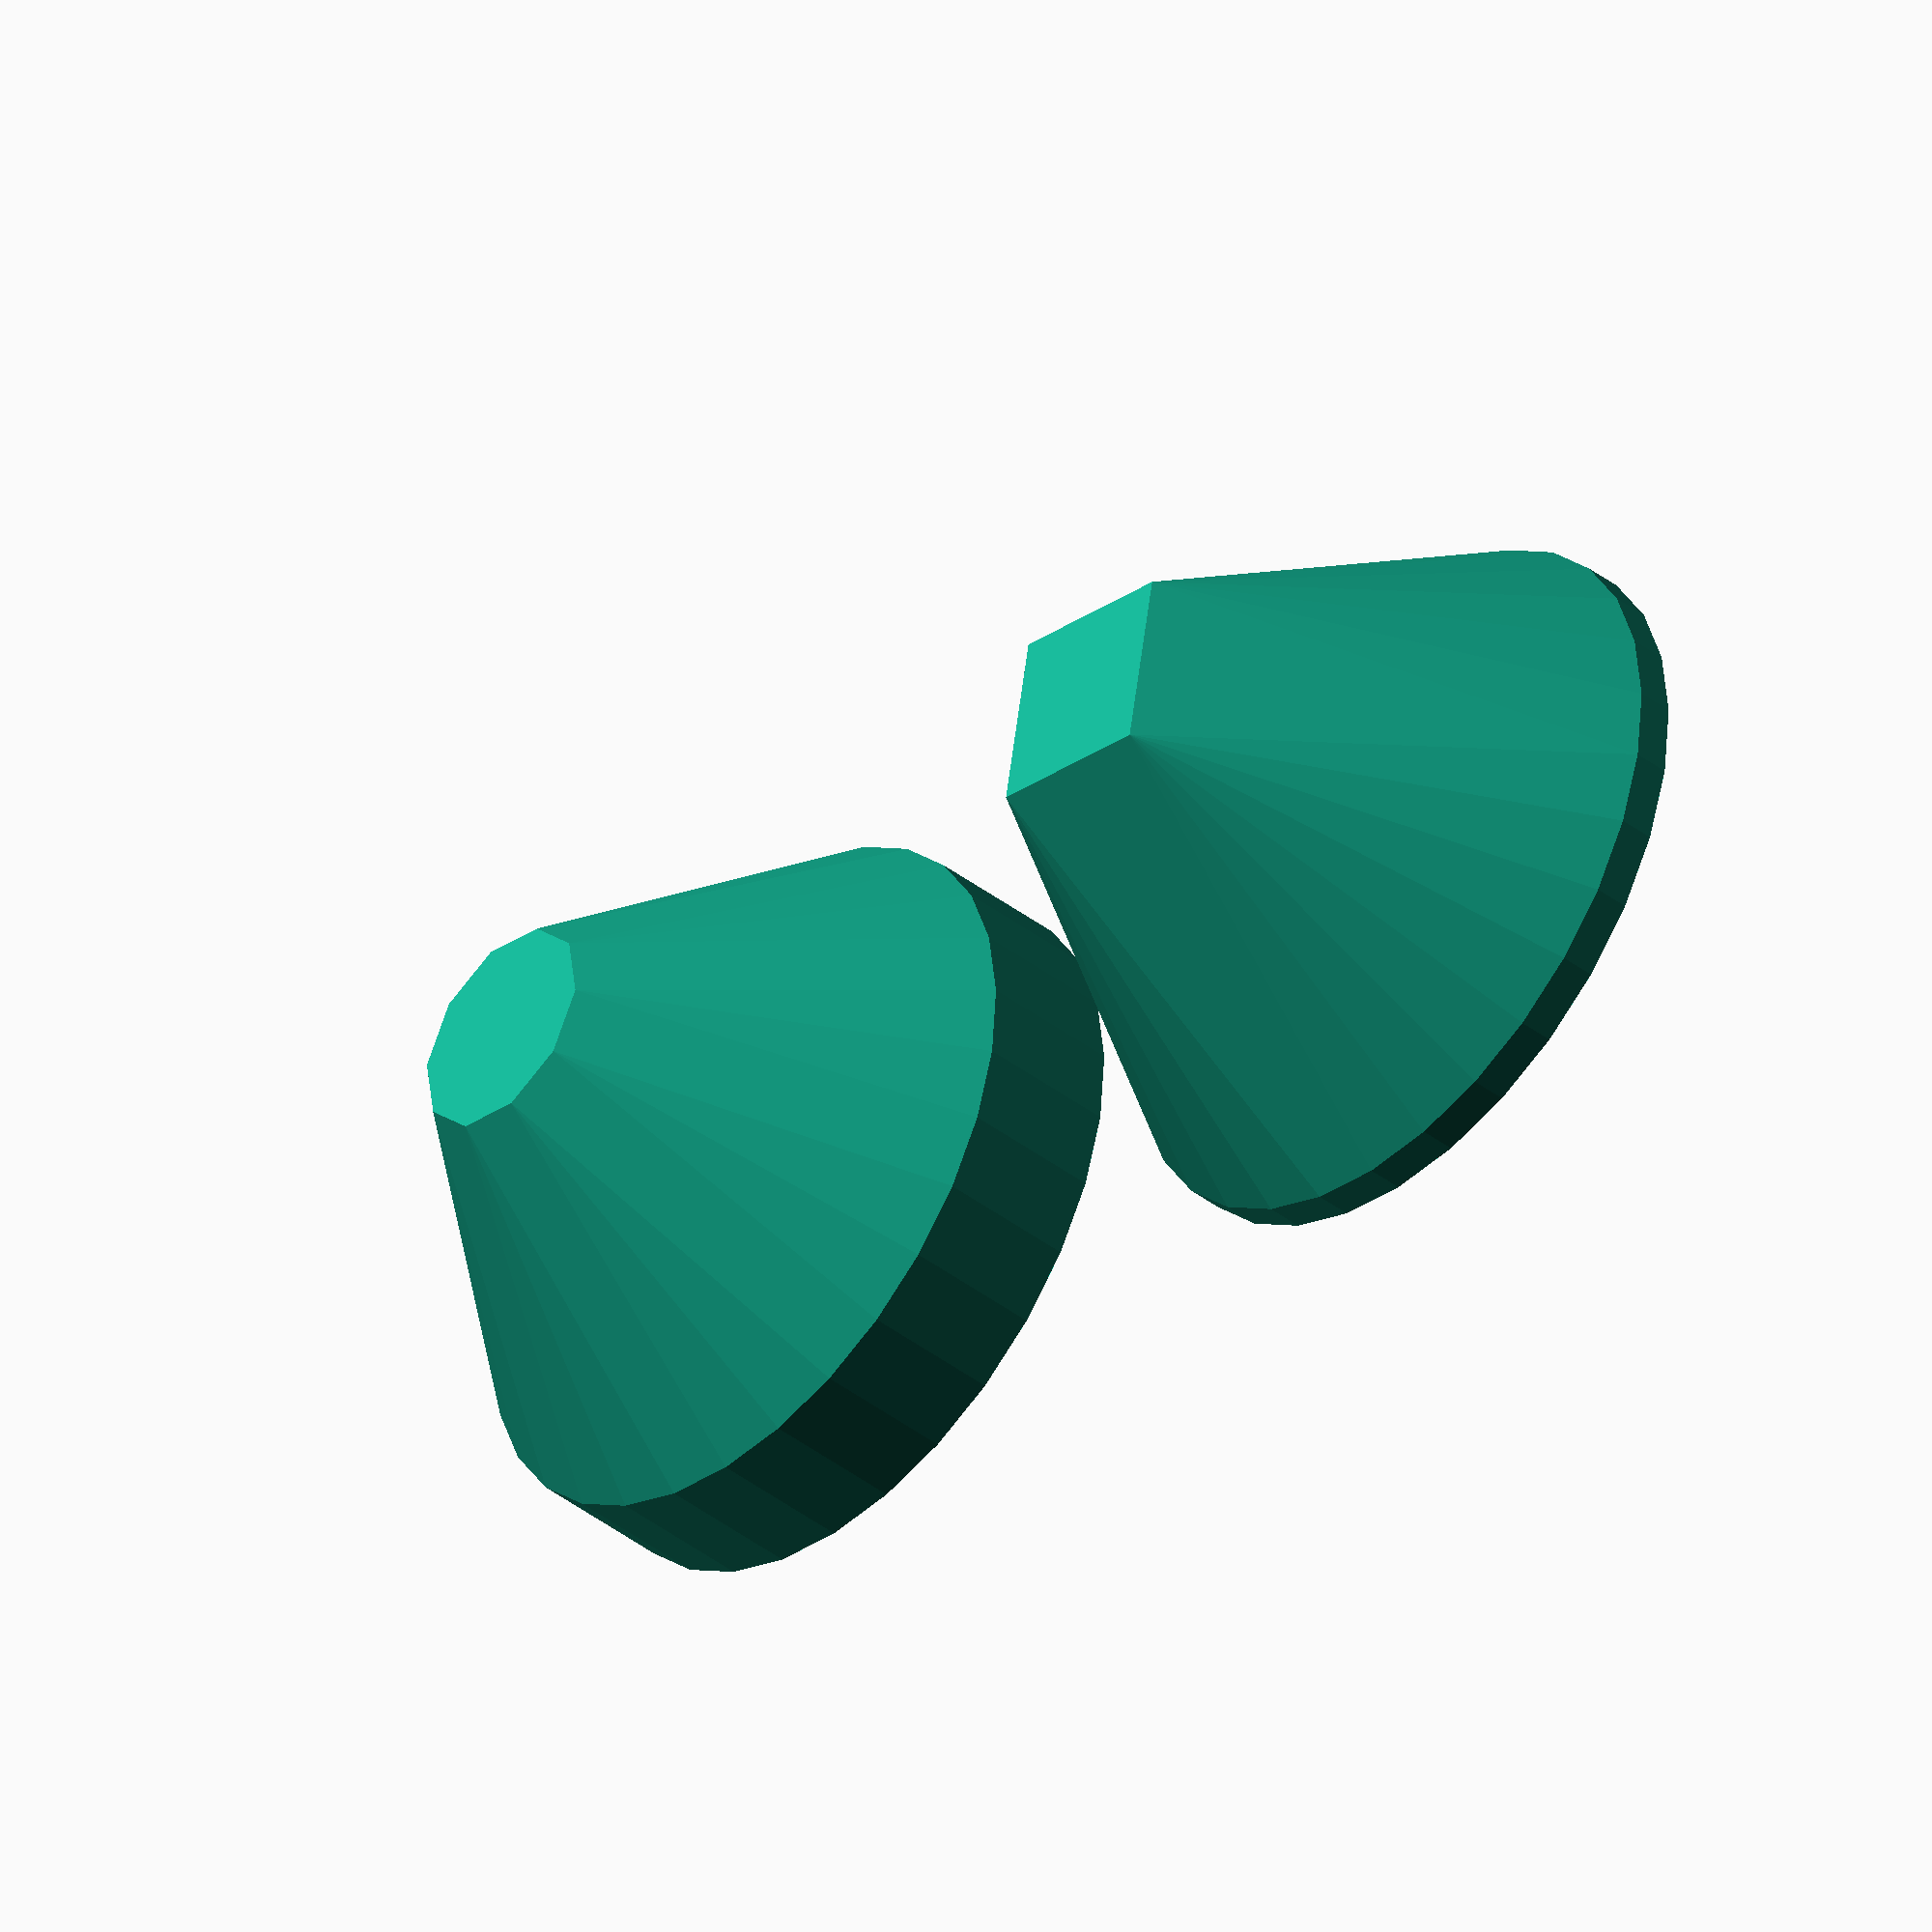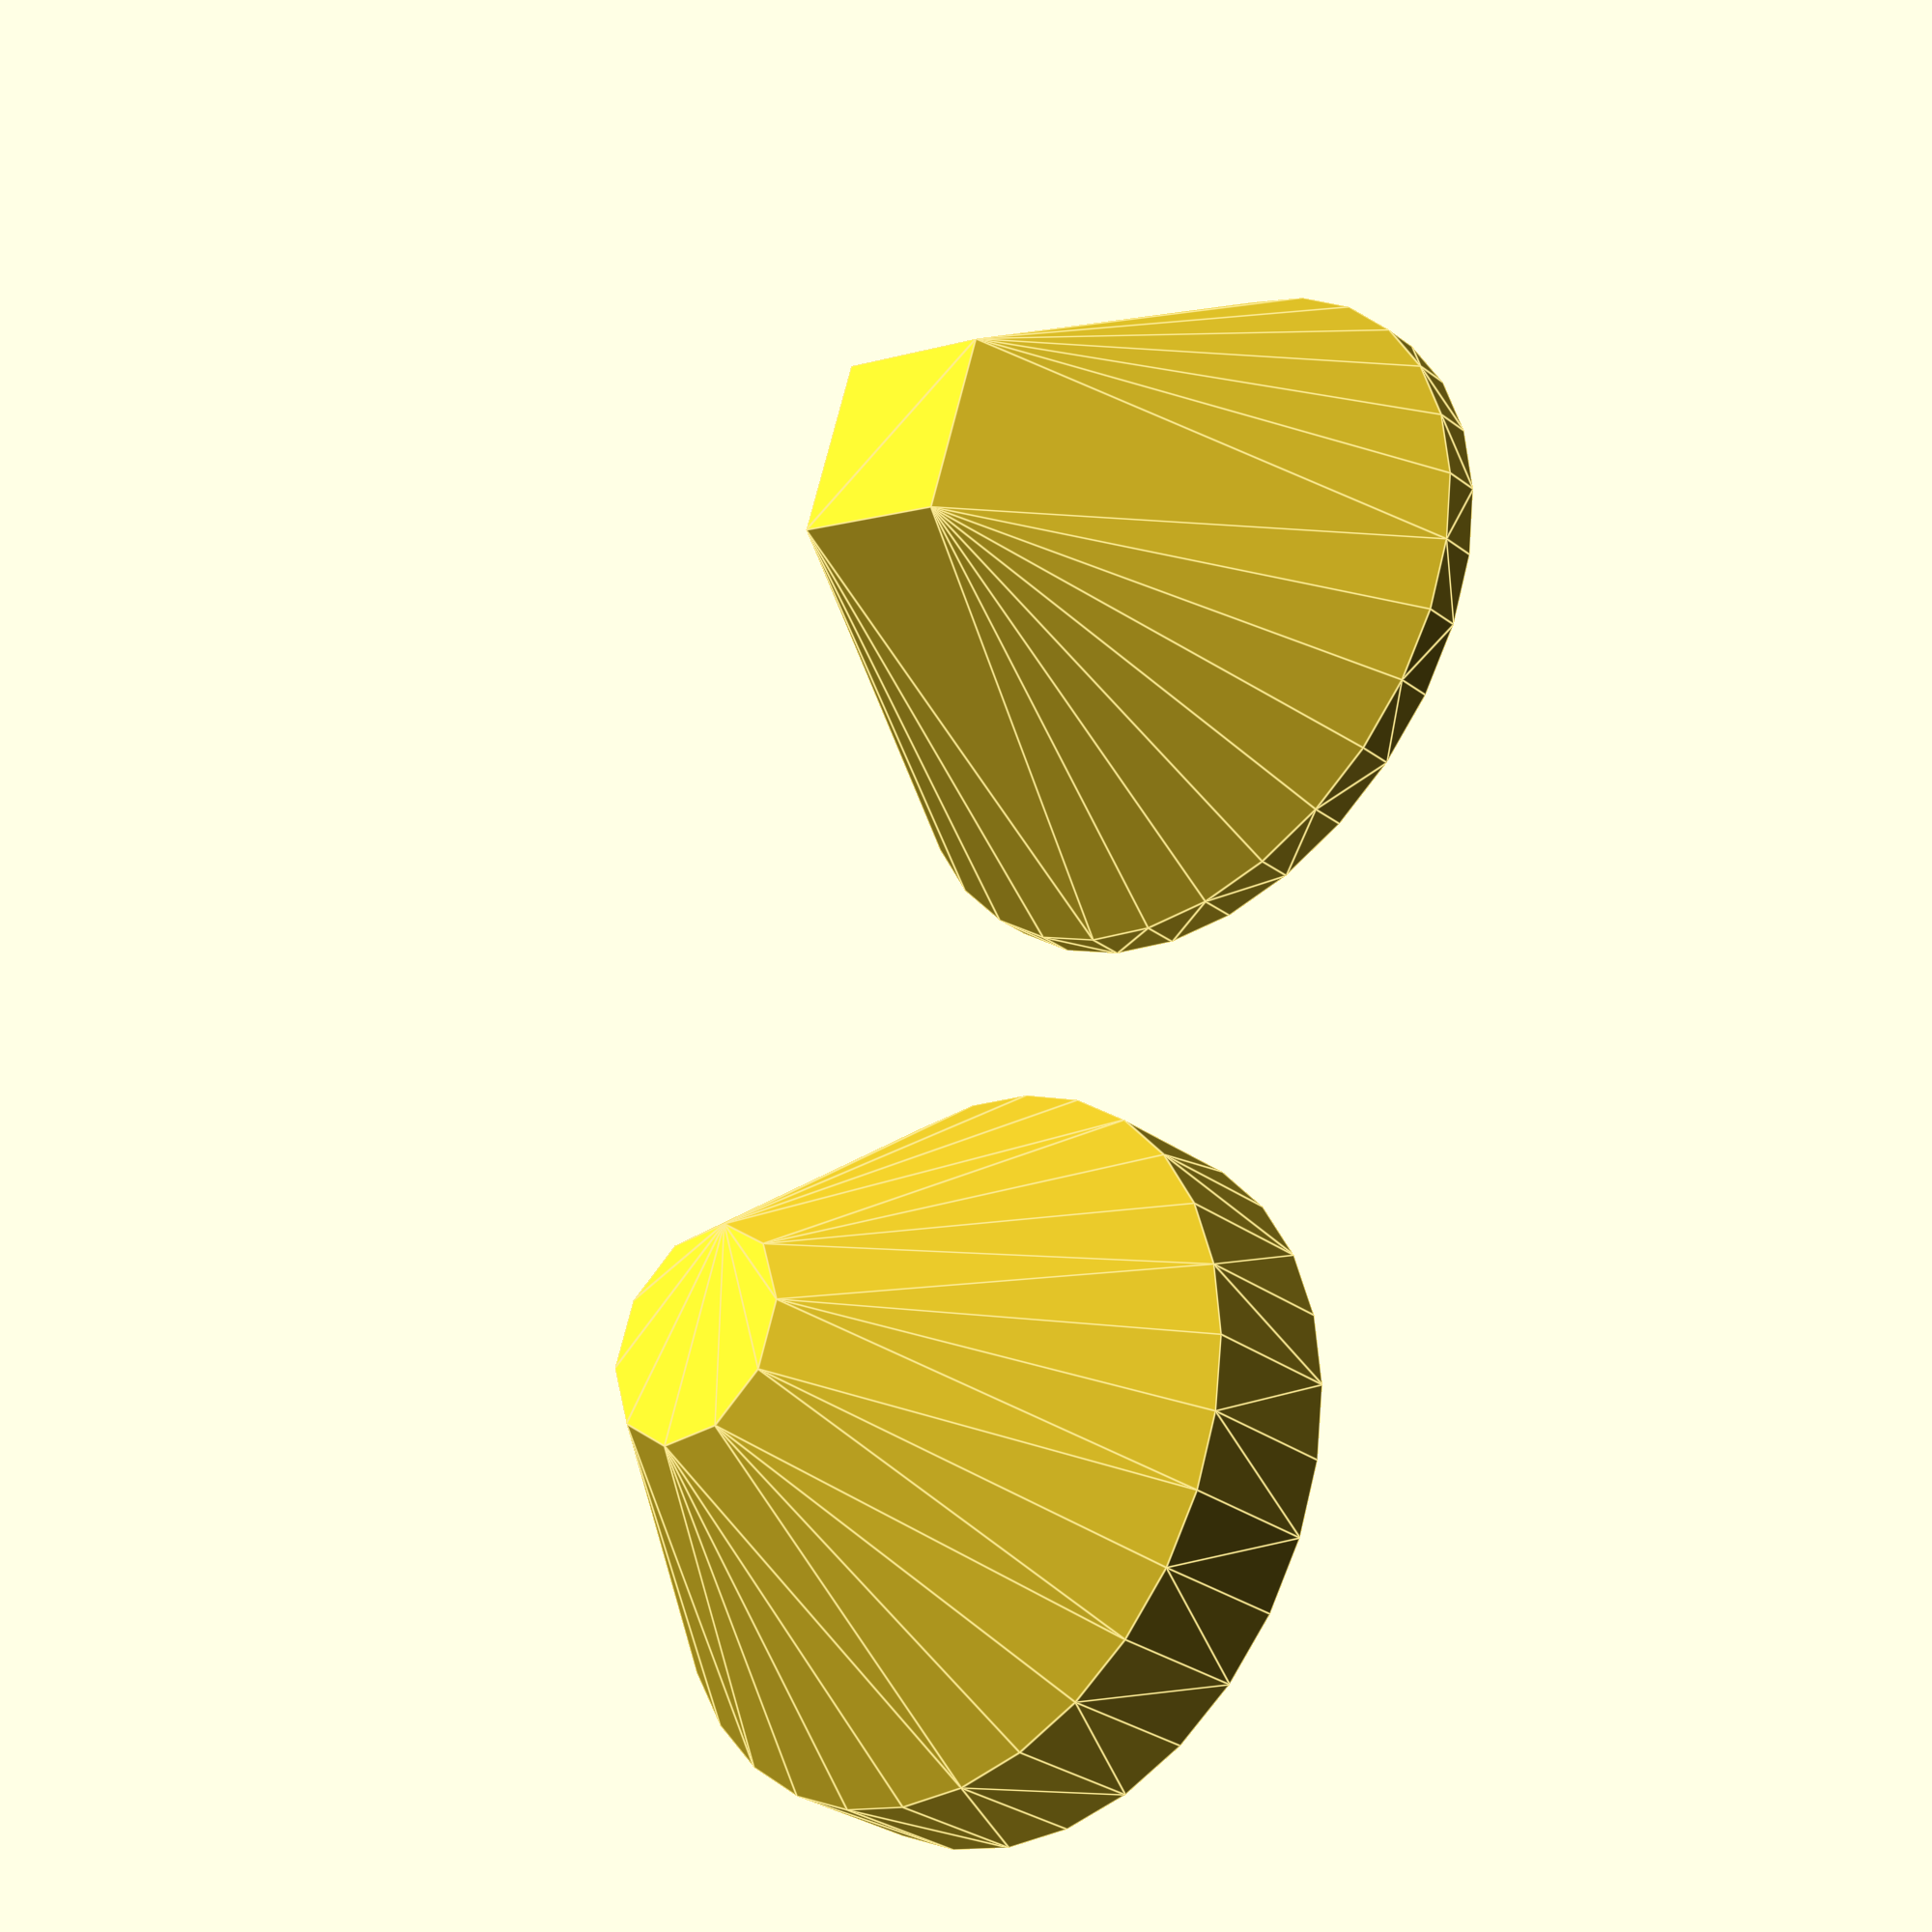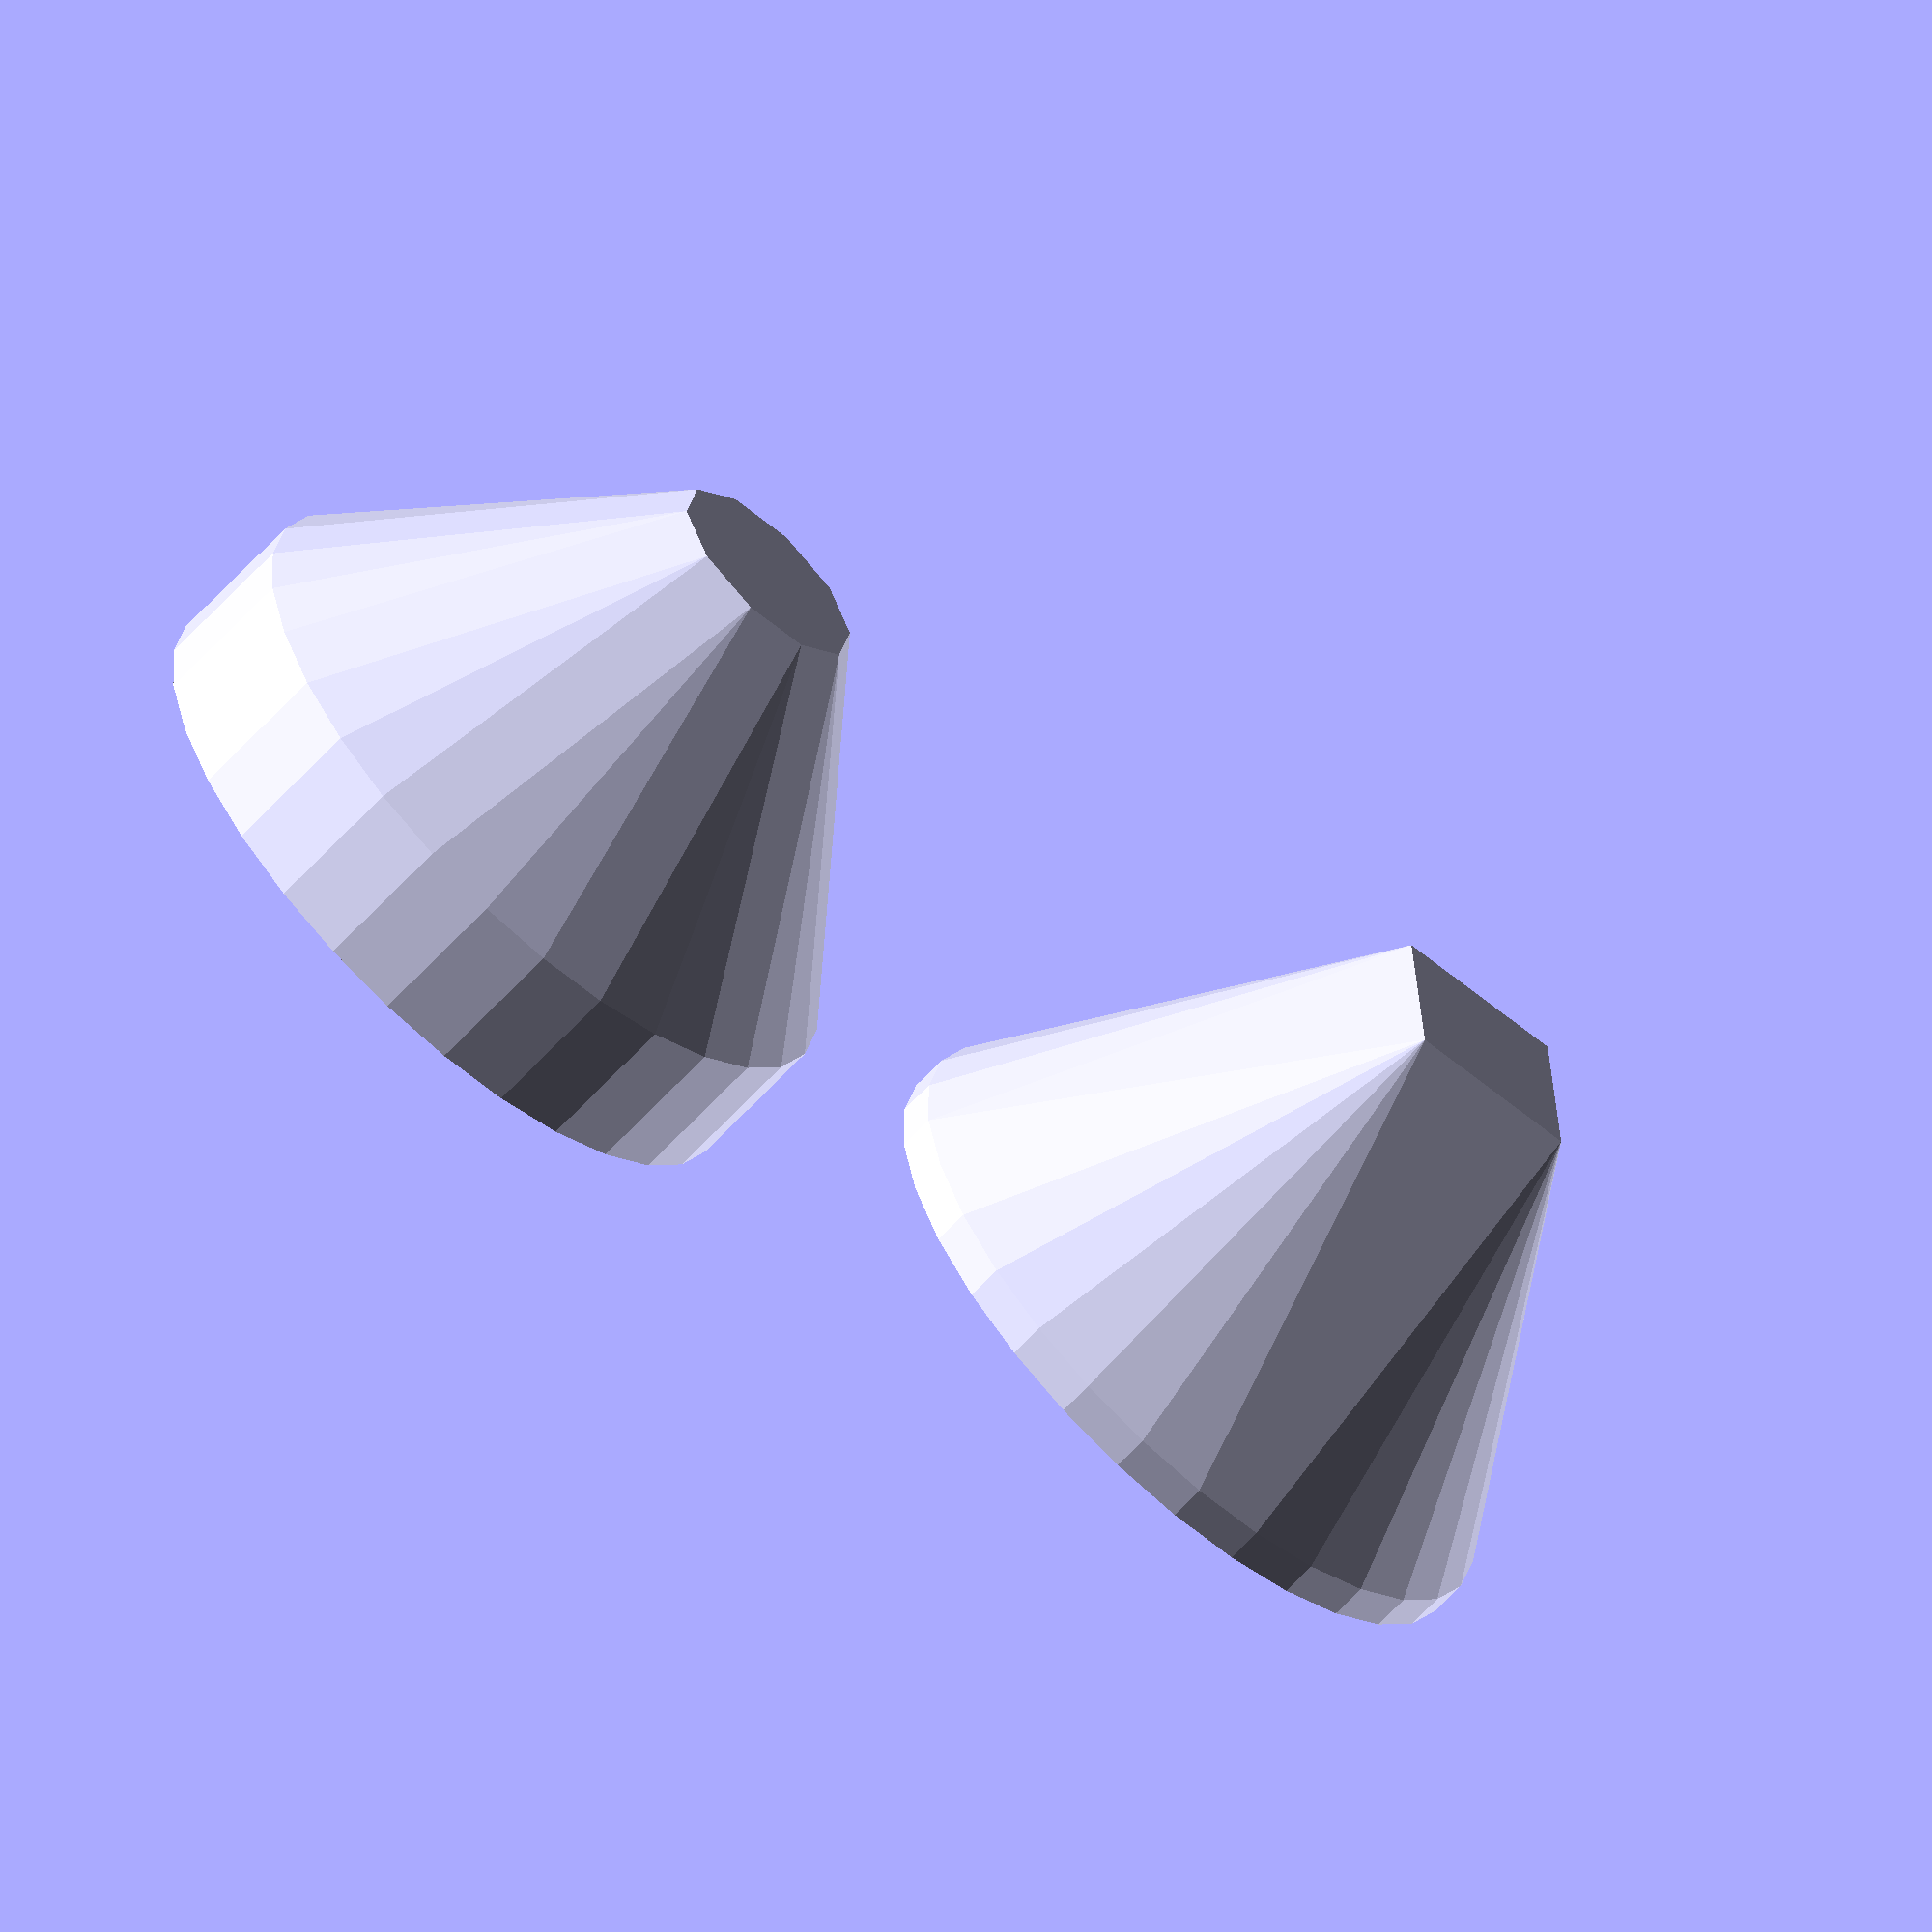
<openscad>
// Empty
hull();
// No children
hull() { }

hull() {
  cylinder(r=10, h=1);
  translate([0,0,10]) cube([5,5,5], center=true);
}

translate([25,0,0]) hull() {
  translate([0,0,10]) cylinder(r=3);
  difference() {
    cylinder(r=10, h=4, center=true);
    cylinder(r=5, h=5, center=true);
  }
}

// Don't Crash (issue 188)

translate([-5,-5,-5]) {
  hull() {
    intersection() {
      cube([1,1,1]);
      translate([-1,-1,-1]) cube([1,1,1]);
    }
  }
}

module hull3null() {
  hull() {
    cube(0);
    sphere(0);
  }
}
hull3null();


</openscad>
<views>
elev=221.1 azim=10.3 roll=132.9 proj=o view=wireframe
elev=31.2 azim=109.2 roll=43.7 proj=p view=edges
elev=62.9 azim=174.3 roll=317.8 proj=o view=wireframe
</views>
